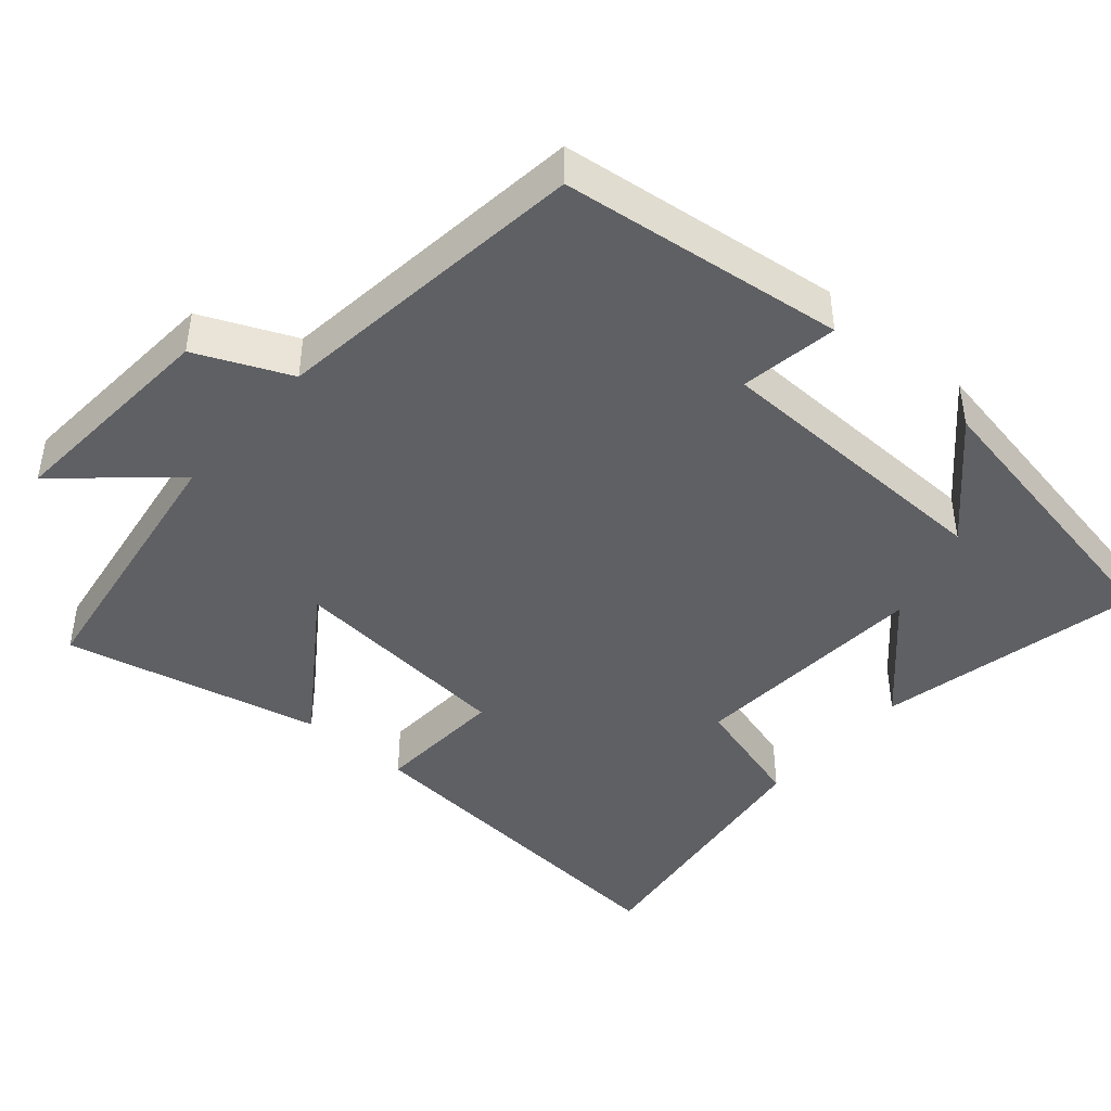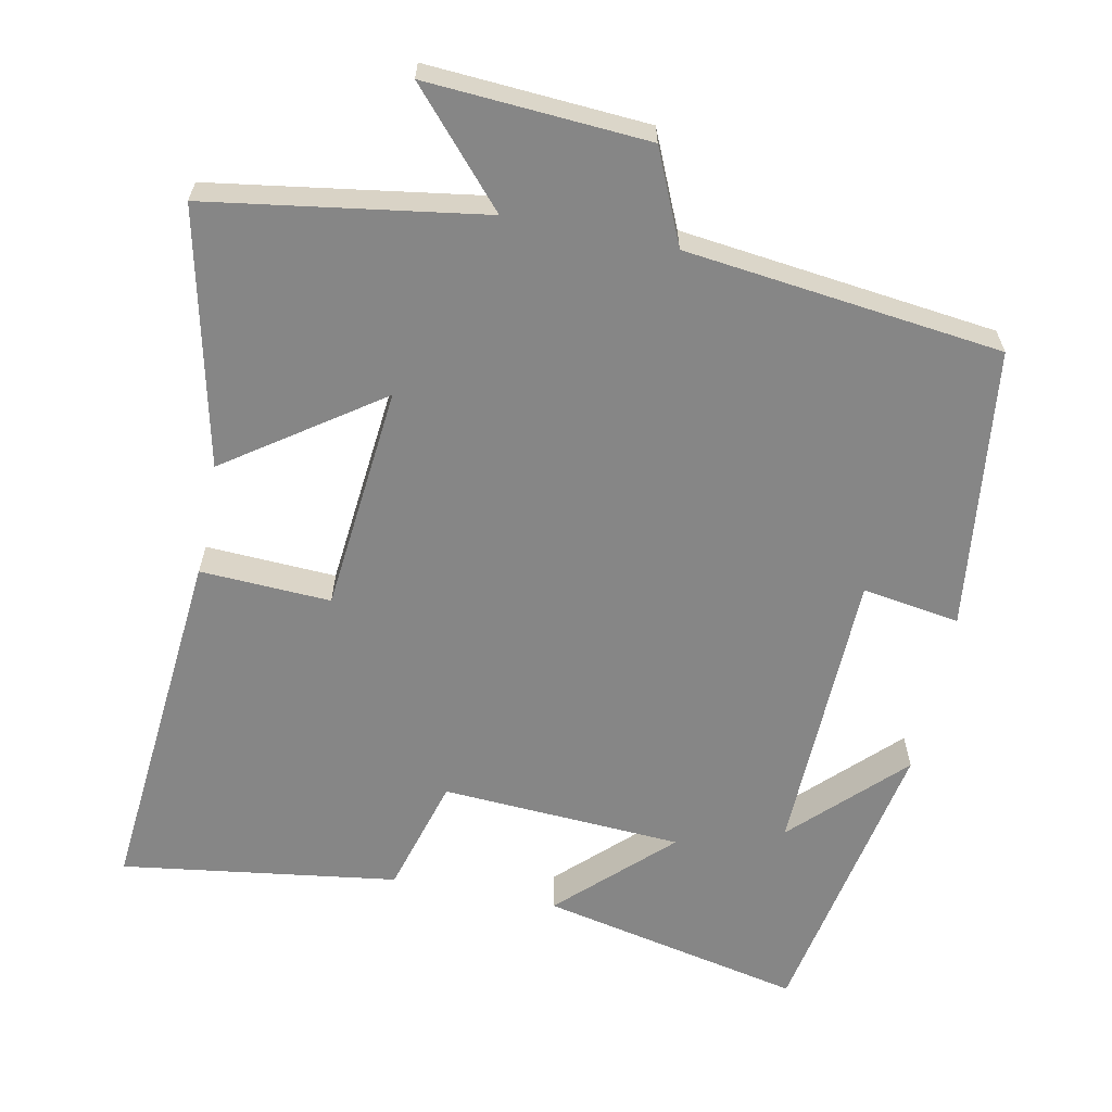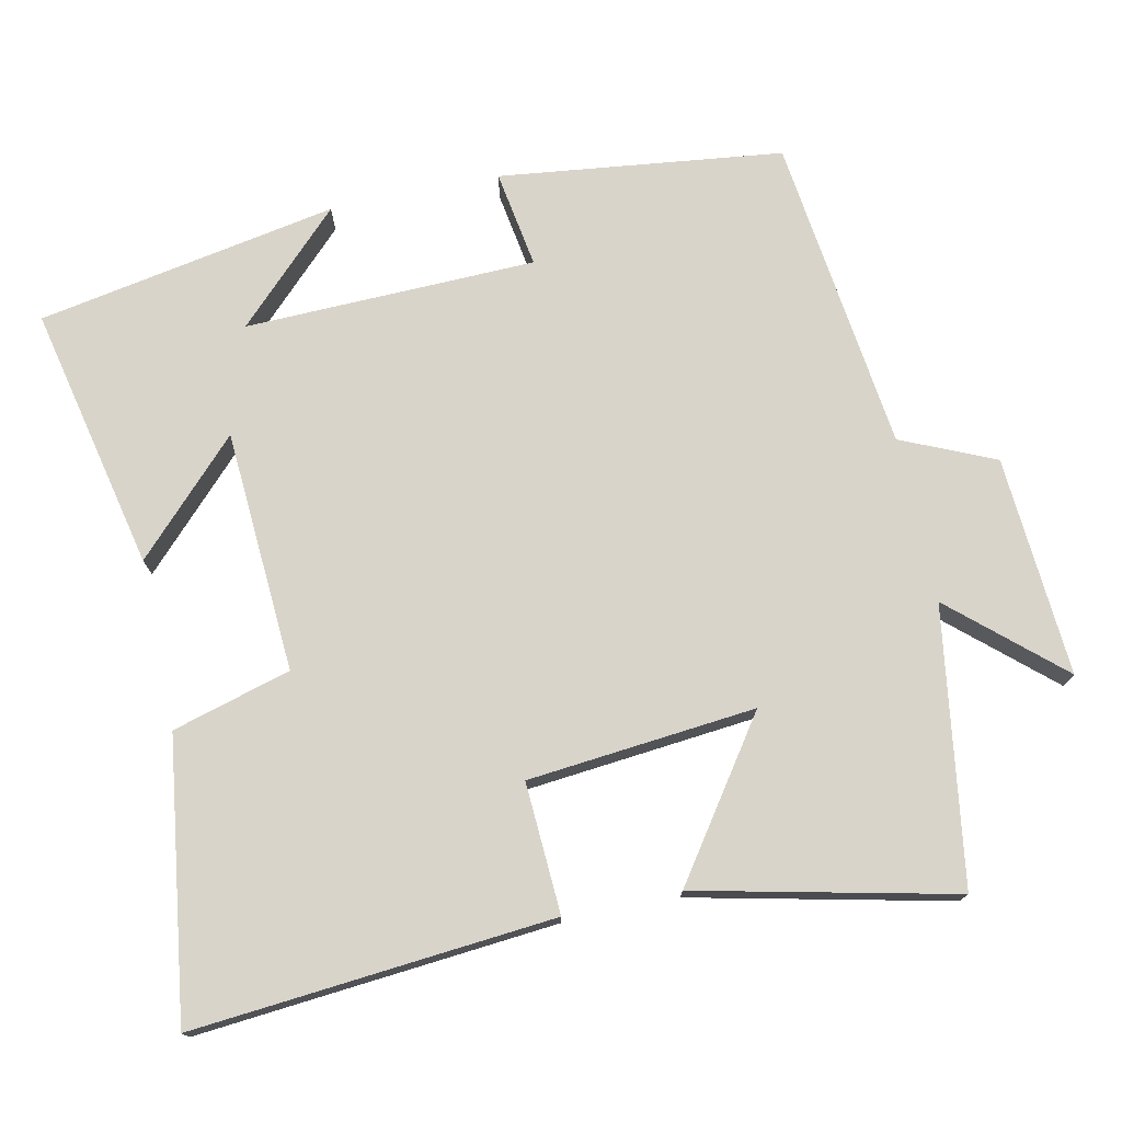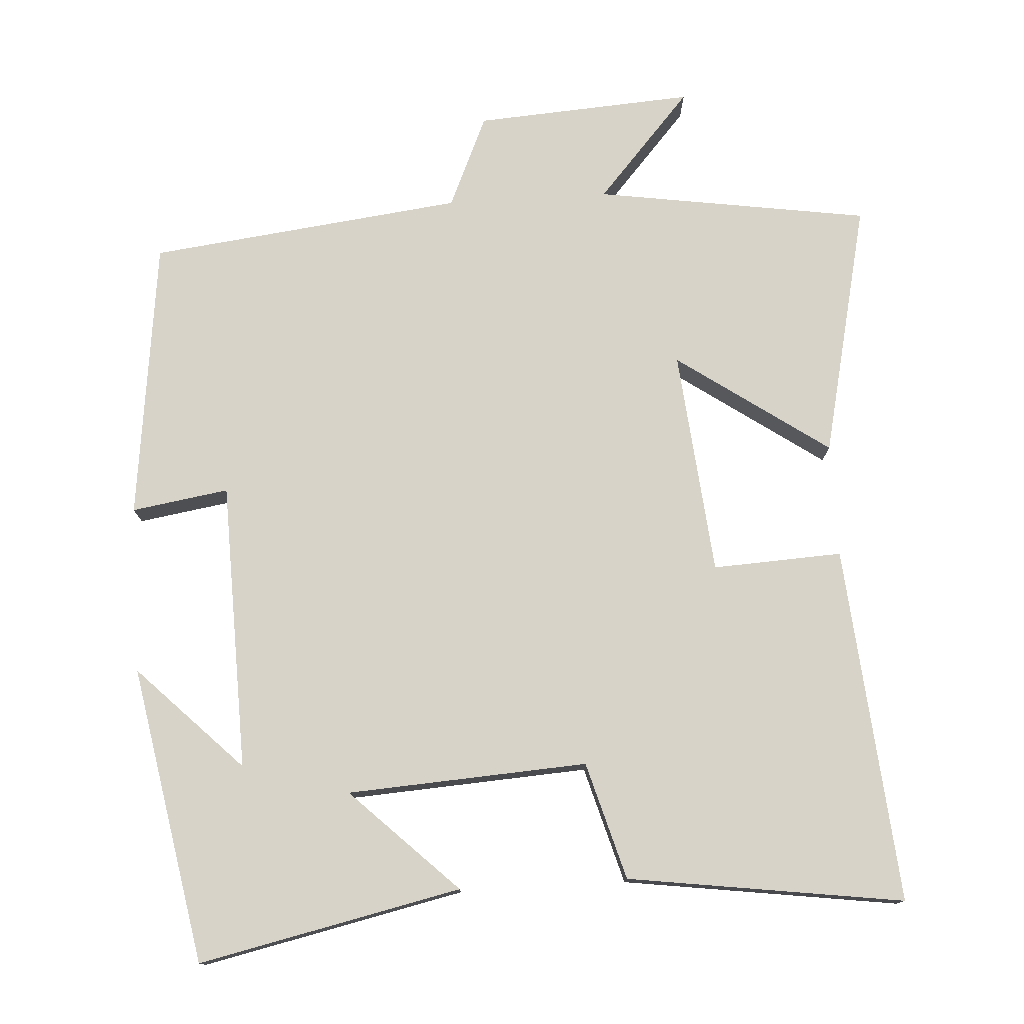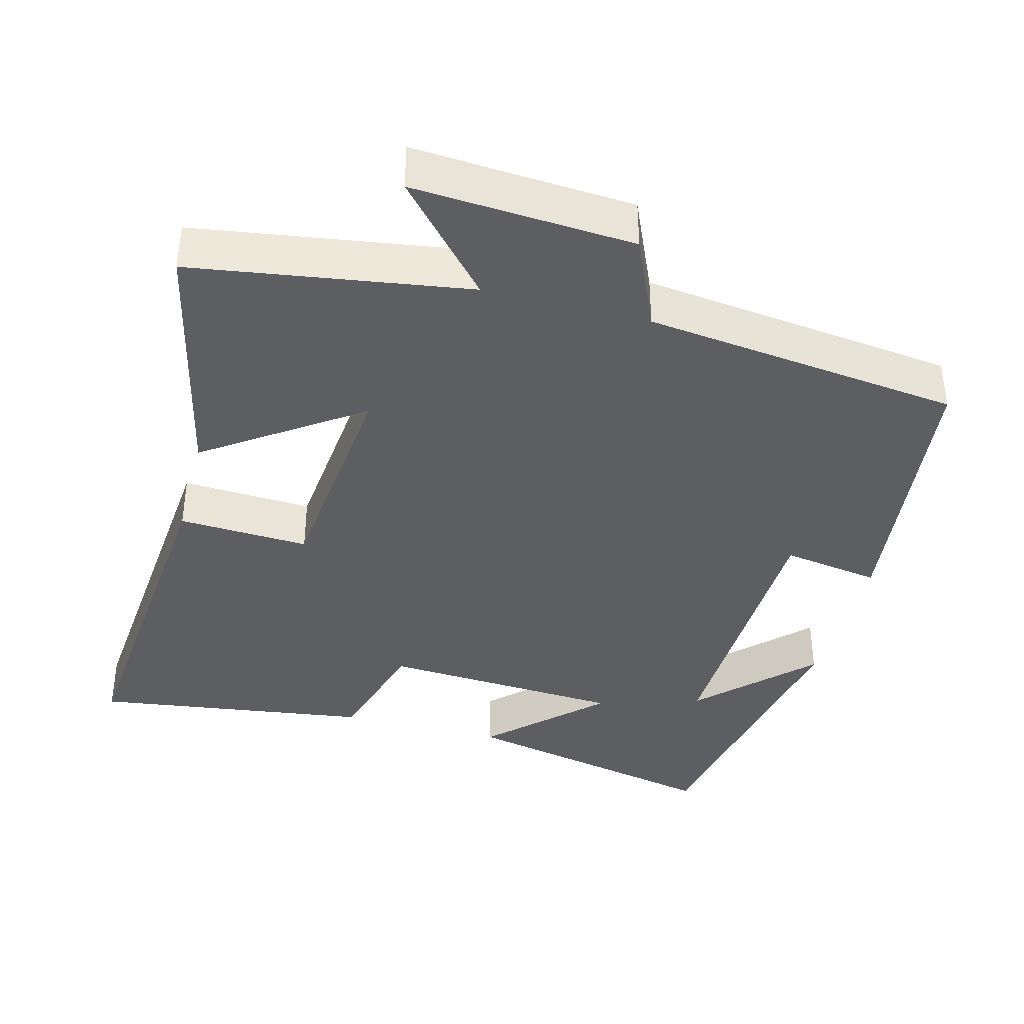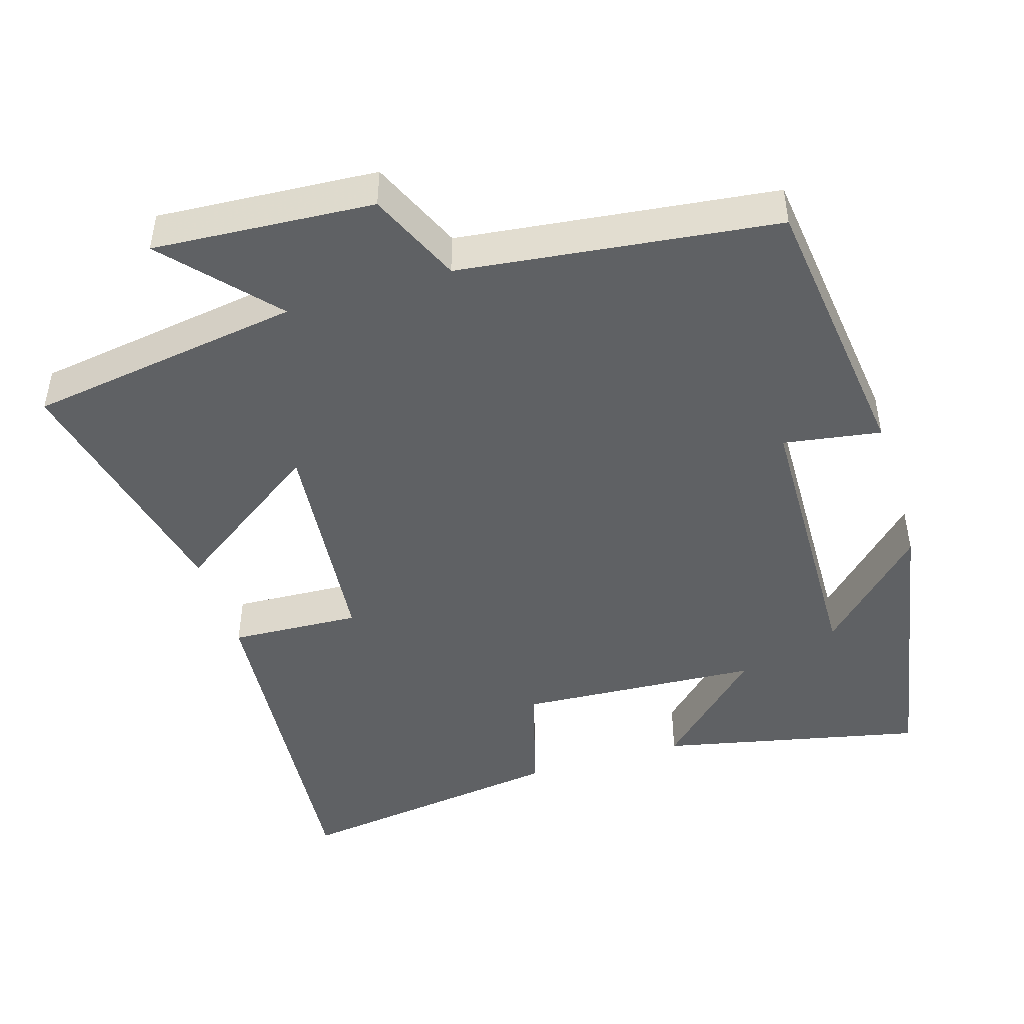
<metadata>
{"format":"obj","ext":"obj","renderer":"f3d","projection":"perspective","resolution":1024,"background":"white","views":[{"elev":-43.6,"azim":49.1,"up":"+Y"},{"elev":-62.2,"azim":-11.4,"up":"+Y"},{"elev":74.9,"azim":-102.0,"up":"+Y"},{"elev":76.7,"azim":176.5,"up":"+Y"},{"elev":-38.6,"azim":-14.8,"up":"+Y"},{"elev":-46.2,"azim":17.1,"up":"+Y"}]}
</metadata>
<code>
v 0.453 0.07 0.448
v 0.5 0.07 0.062
v 0.367 0.07 0.083
v 0.357 0.07 -0.313
v 0.5 0.07 -0.17
v 0.425 0.07 -0.578
v 0.065 0.07 -0.5
v 0.211 0.07 -0.359
v -0.119 0.07 -0.339
v -0.165 0.07 -0.5
v -0.543 0.07 -0.553
v -0.5 0.07 -0.063
v -0.322 0.07 -0.072
v -0.292 0.07 0.238
v -0.5 0.07 0.093
v -0.579 0.07 0.443
v -0.204 0.07 0.5
v -0.334 0.07 0.647
v -0.034 0.07 0.627
v 0.022 0.07 0.5
v 0.453 0 0.448
v 0.5 0 0.062
v 0.367 0 0.083
v 0.357 0 -0.313
v 0.5 0 -0.17
v 0.425 0 -0.578
v 0.065 0 -0.5
v 0.211 0 -0.359
v -0.119 0 -0.339
v -0.165 0 -0.5
v -0.543 0 -0.553
v -0.5 0 -0.063
v -0.322 0 -0.072
v -0.292 0 0.238
v -0.5 0 0.093
v -0.579 0 0.443
v -0.204 0 0.5
v -0.334 0 0.647
v -0.034 0 0.627
v 0.022 0 0.5
f 17 18 19 20
f 14 15 16 17
f 13 14 17 20
f 10 11 12 13
f 9 10 13 20
f 8 9 20 1
f 6 7 8
f 4 5 6
f 4 6 8
f 3 4 8
f 1 2 3
f 1 3 8
f 40 39 38 37
f 37 36 35 34
f 40 37 34 33
f 33 32 31 30
f 40 33 30 29
f 21 40 29 28
f 28 27 26
f 26 25 24
f 28 26 24
f 28 24 23
f 23 22 21
f 28 23 21
f 1 21 22 2
f 2 22 23 3
f 3 23 24 4
f 4 24 25 5
f 5 25 26 6
f 6 26 27 7
f 7 27 28 8
f 8 28 29 9
f 9 29 30 10
f 10 30 31 11
f 11 31 32 12
f 12 32 33 13
f 13 33 34 14
f 14 34 35 15
f 15 35 36 16
f 16 36 37 17
f 17 37 38 18
f 18 38 39 19
f 19 39 40 20
f 20 40 21 1

</code>
